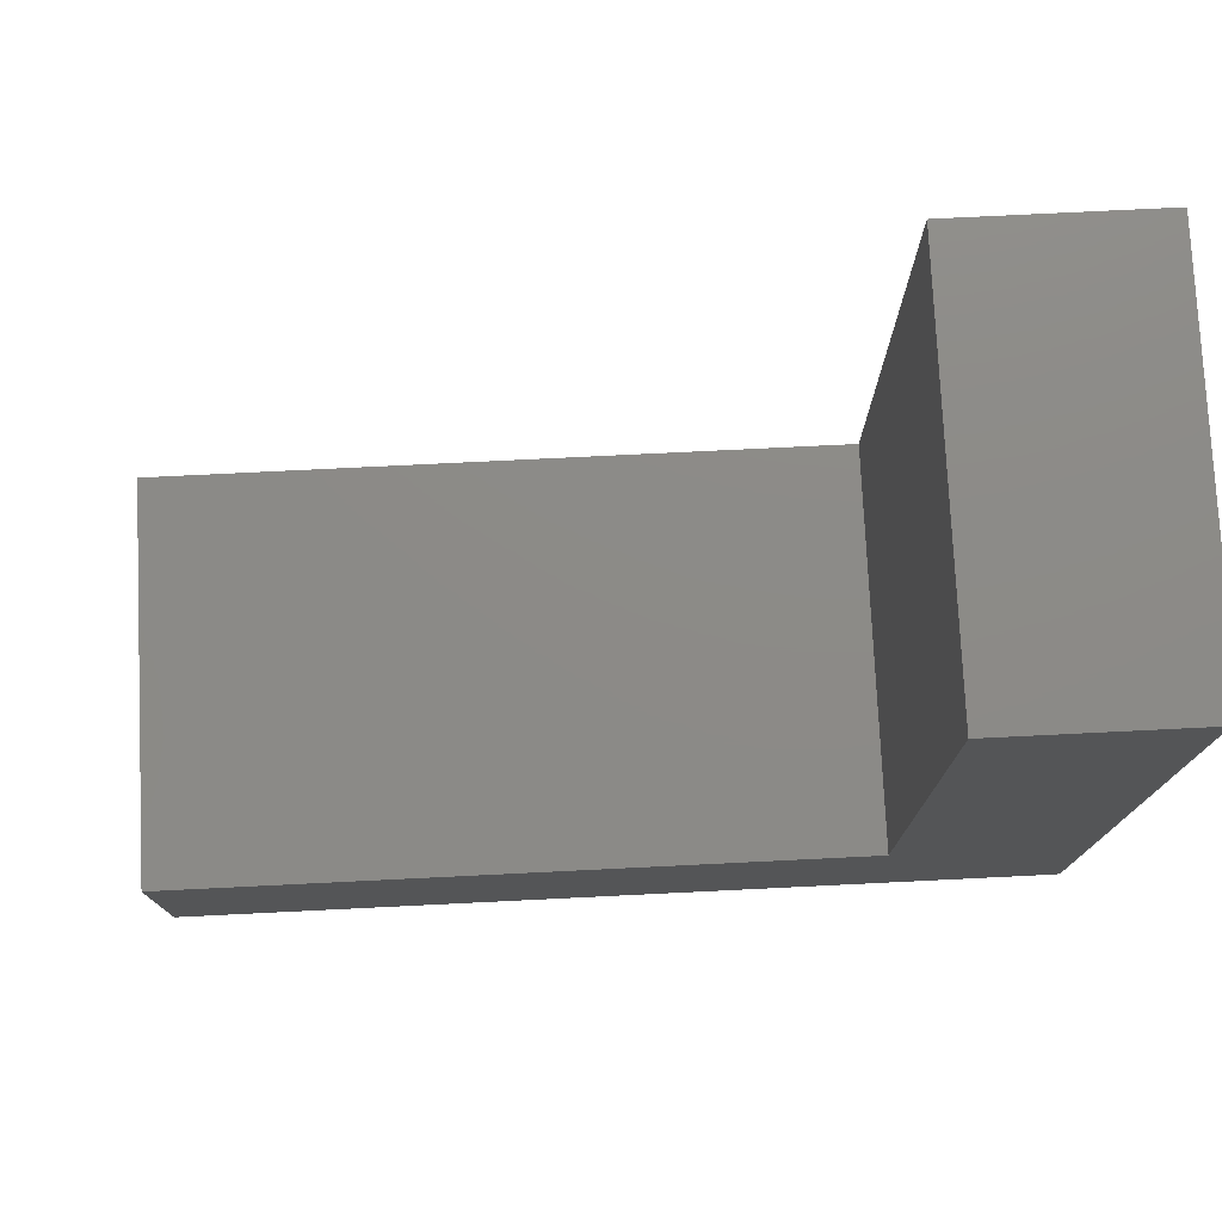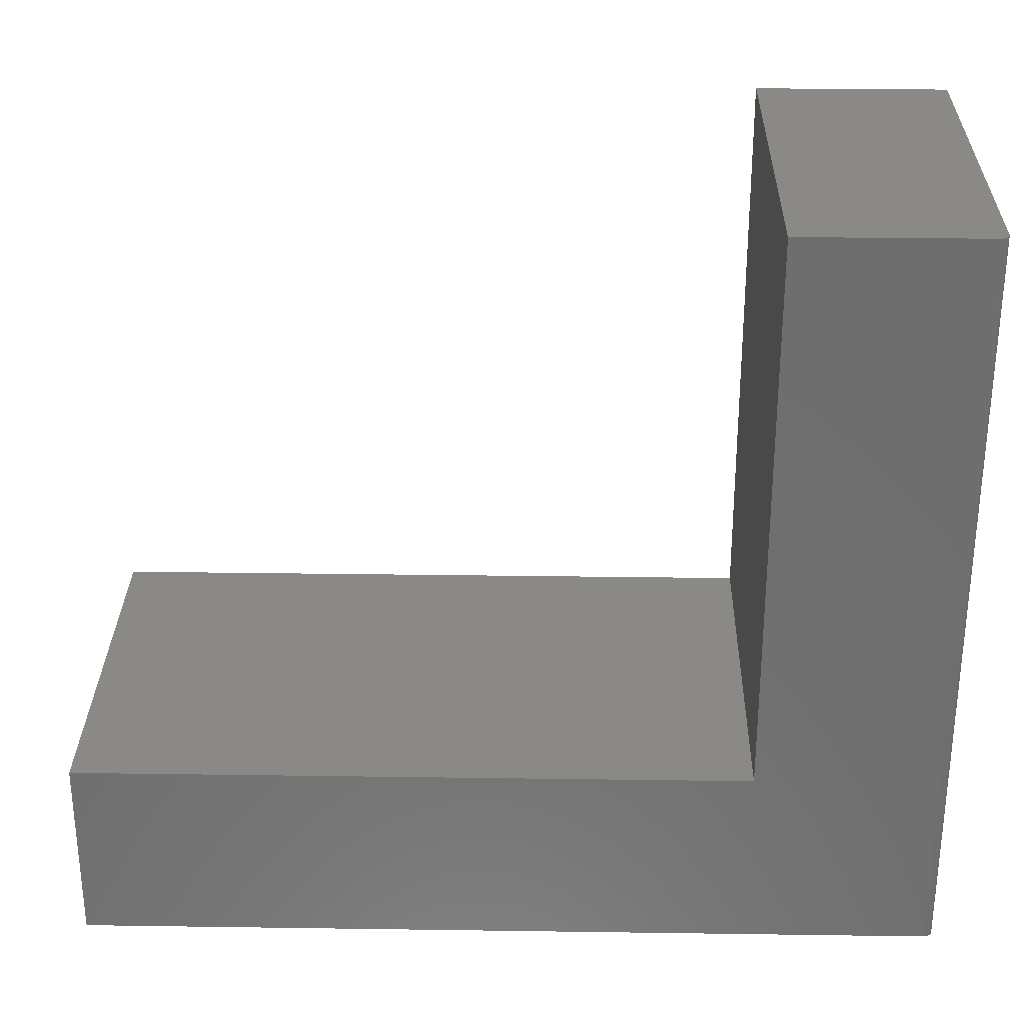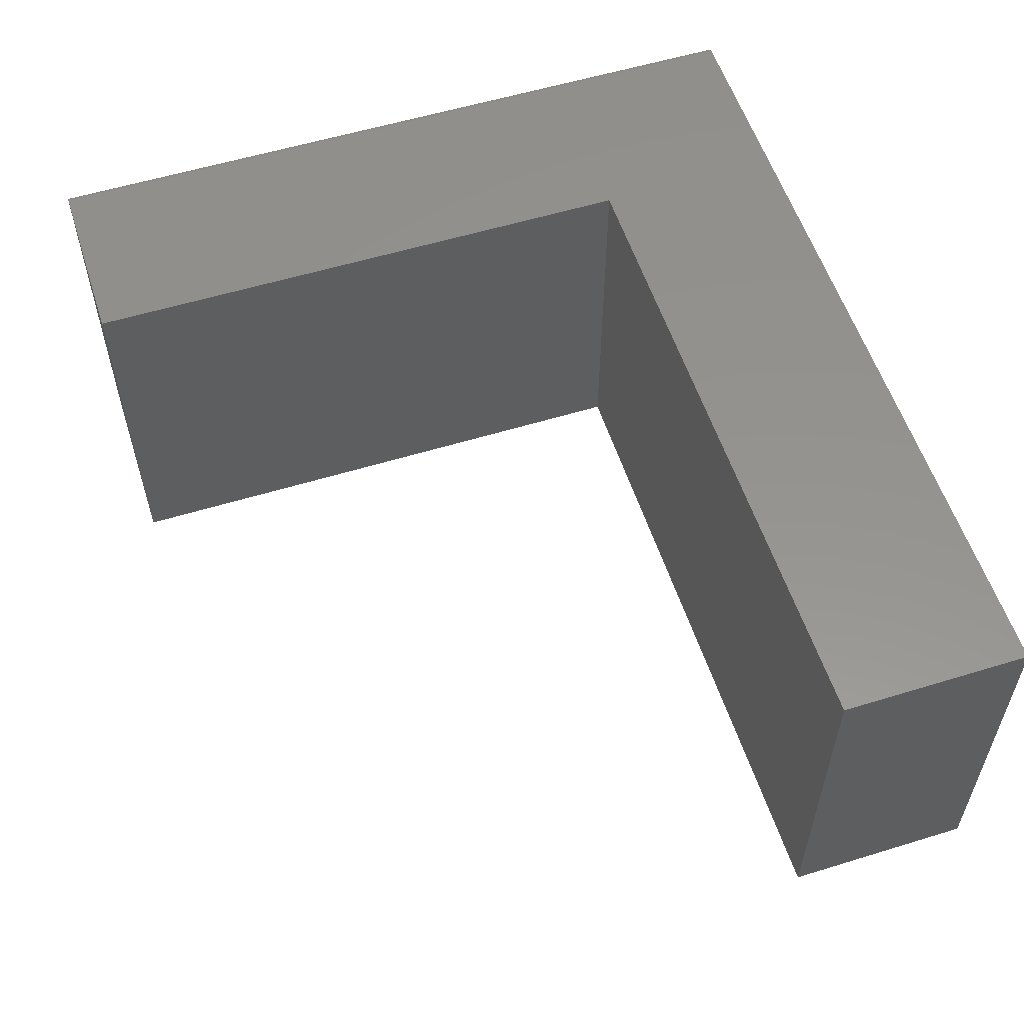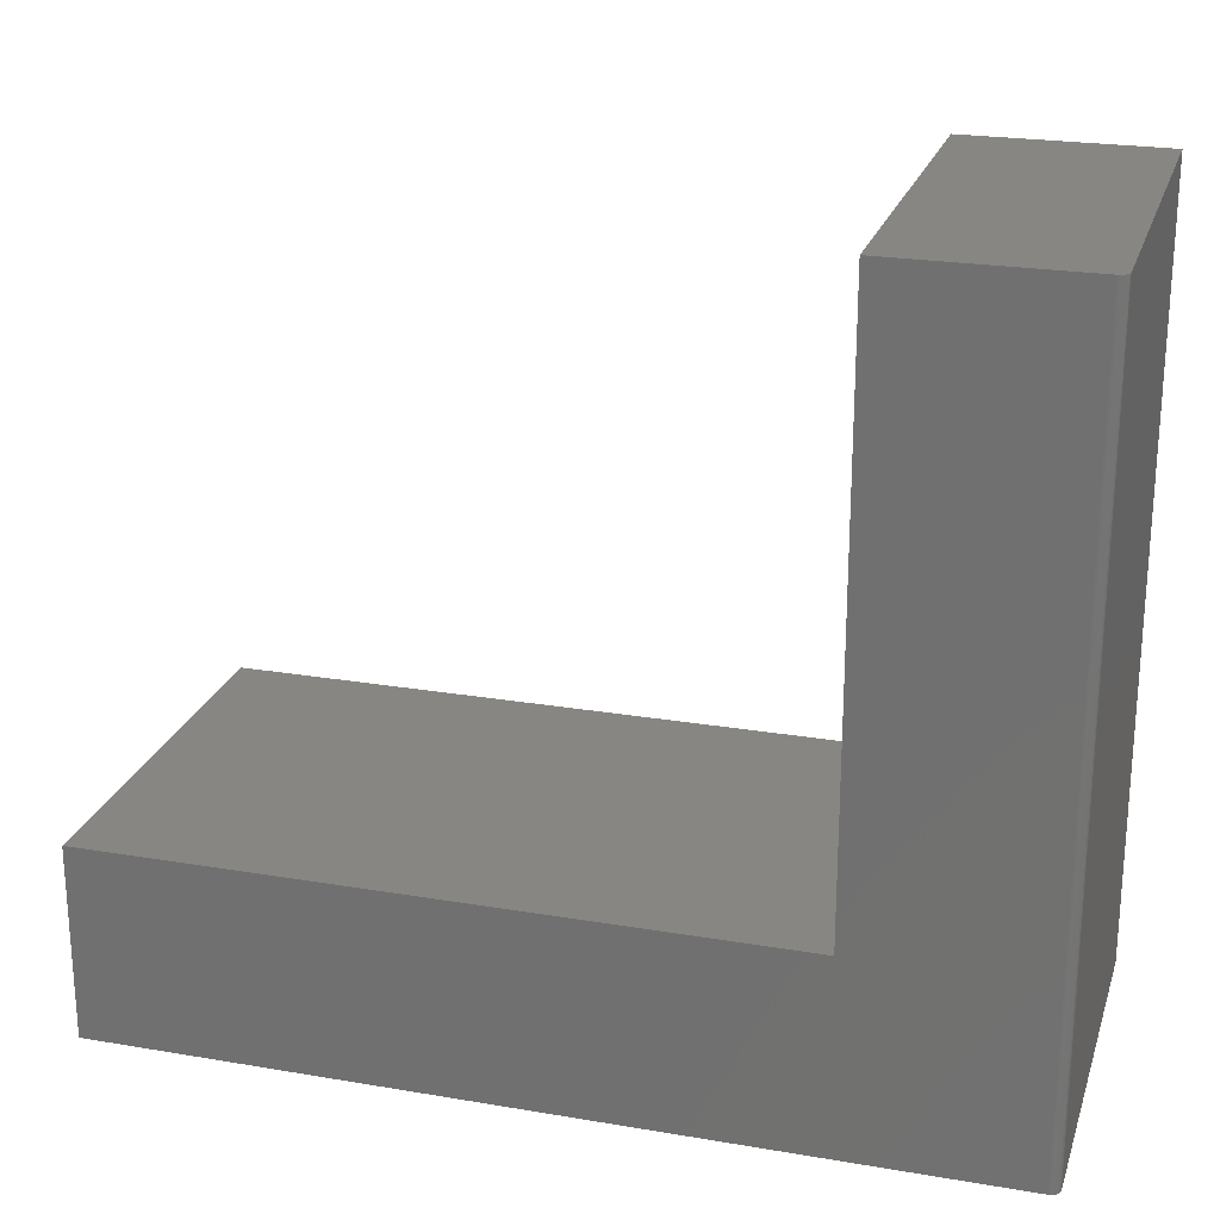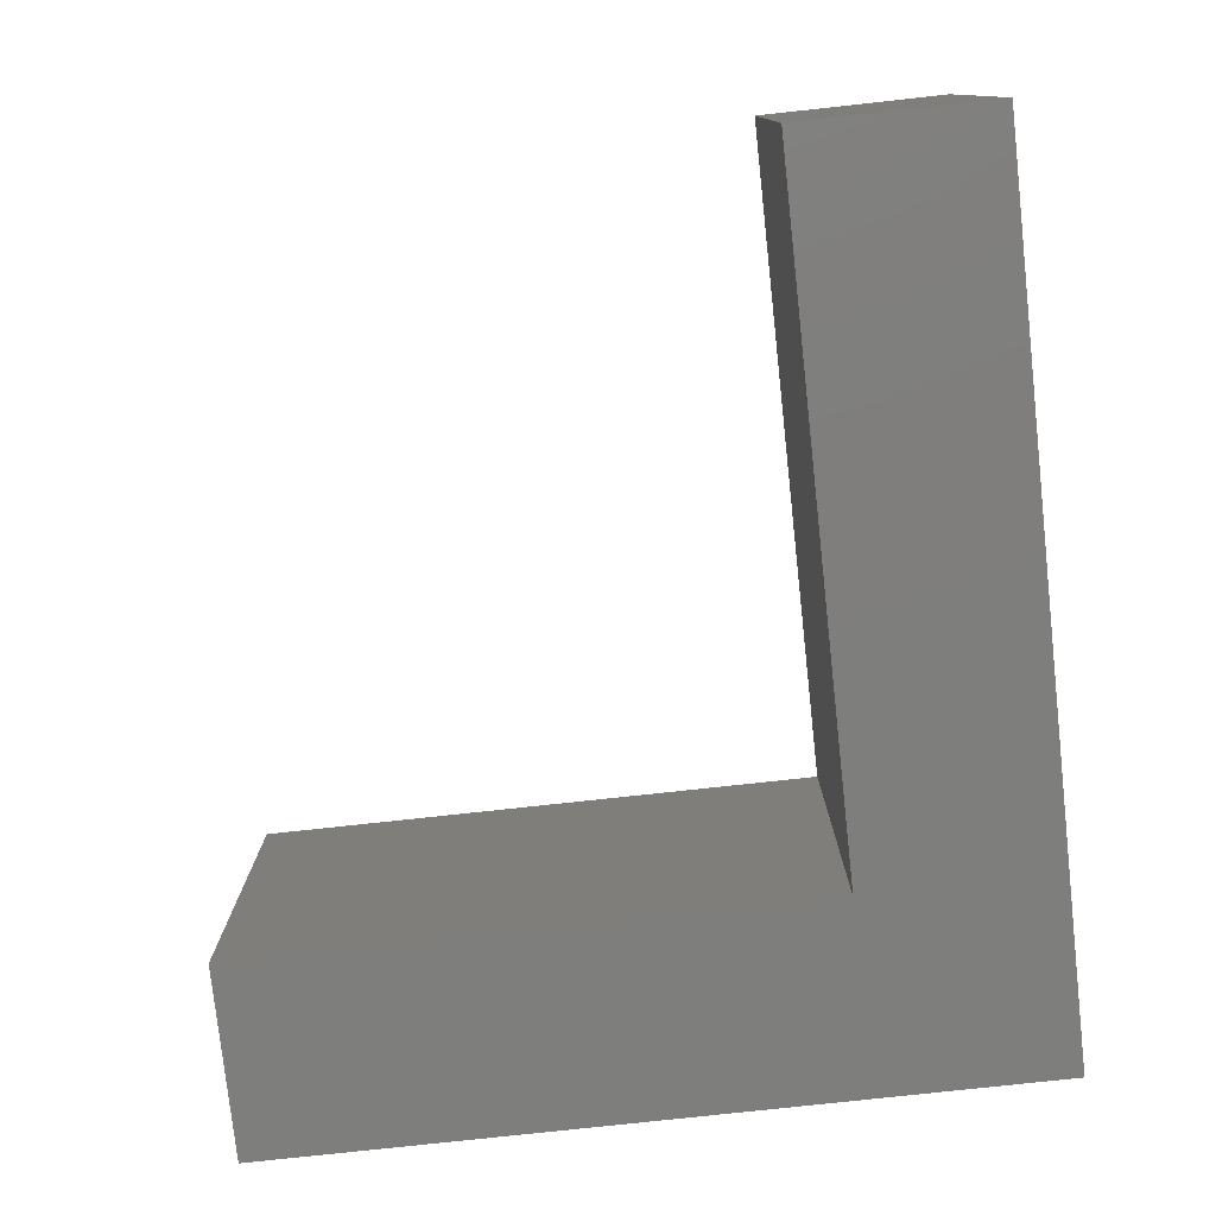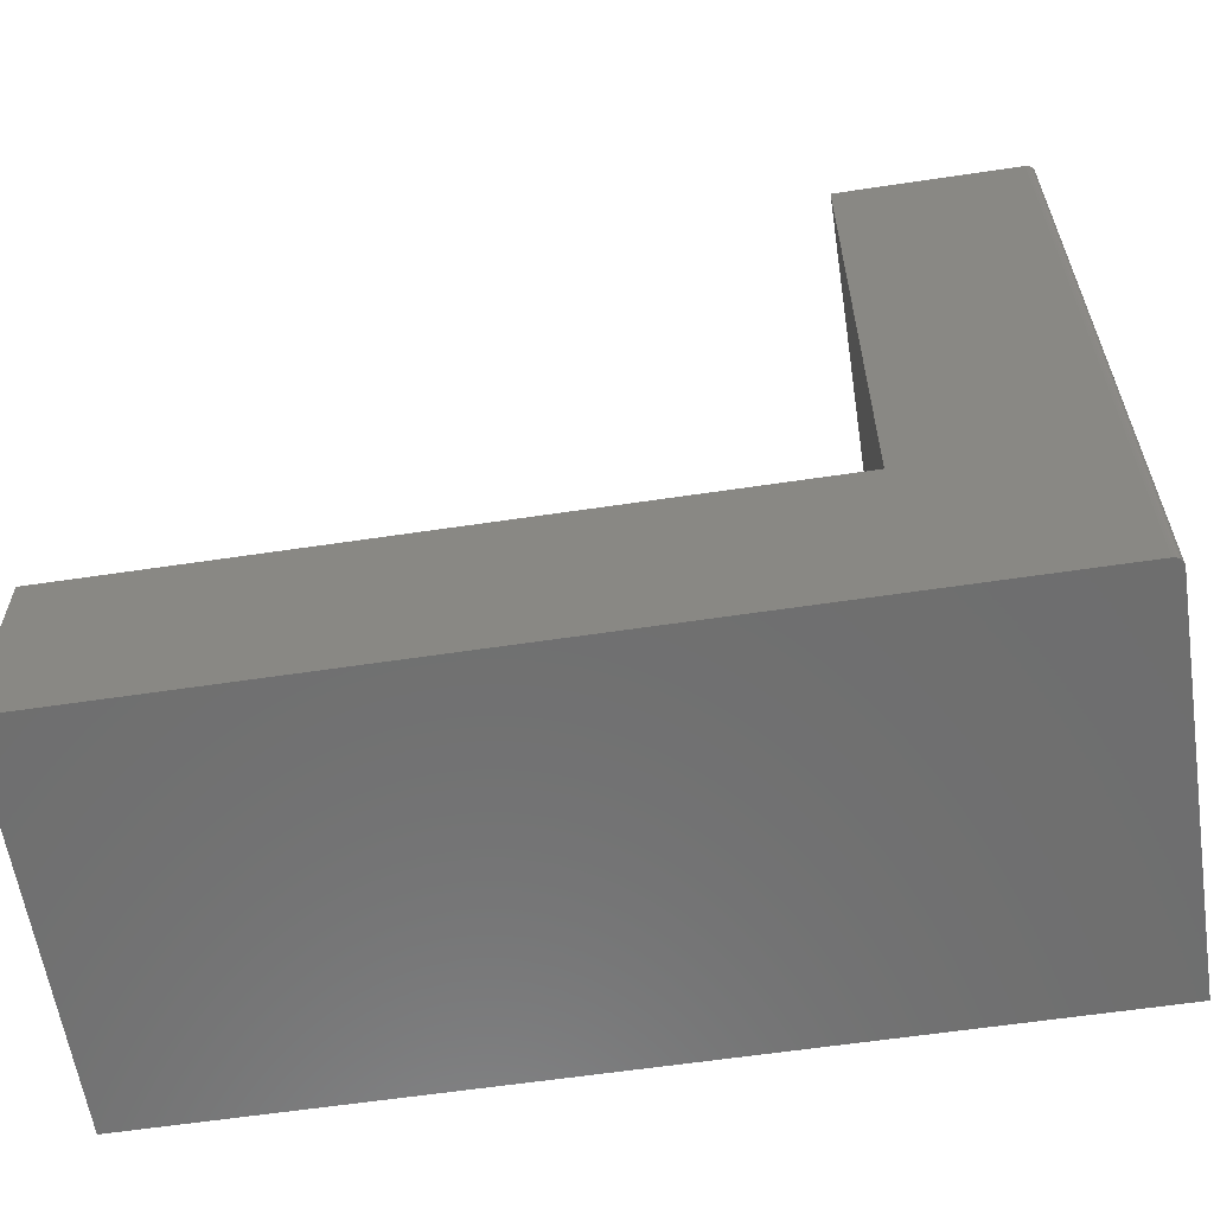
<metadata>
{"format":"stl","ext":"stl","renderer":"f3d","projection":"perspective","resolution":1024,"background":"white","views":[{"elev":76.8,"azim":177.2,"up":"+Z"},{"elev":29.3,"azim":-178.8,"up":"+Z"},{"elev":56.5,"azim":72.2,"up":"+Y"},{"elev":23.0,"azim":-163.9,"up":"+Z"},{"elev":-78.0,"azim":96.2,"up":"+Y"},{"elev":-60.5,"azim":-171.3,"up":"+Z"}]}
</metadata>
<code>
# stl→obj: 28 verts, 52 faces
v 0.1658 0 0.6632
v 0.1658 0 0.1658
v 0.007812 0 0.6632
v 0.007812 0 -4.784e-19
v 0.75 0 0.1658
v 0.75 0 -4.592e-17
v 5.448e-17 -0.3359 0.6632
v 5.551e-17 -0.007812 0.6632
v 0 -0.3359 0
v 0 -0.007812 0
v 0.003472 -0.001317 0.6632
v 0.006288 -0.0001501 0.6632
v 0.004823 -0.0005947 0.6632
v 0.1658 -0.3359 0.6632
v 0.002288 -0.002288 0.6632
v 0.001317 -0.003472 0.6632
v 0.0005947 -0.004823 0.6632
v 0.0001501 -0.006288 0.6632
v 0.001317 -0.003472 -8.062e-20
v 0.0001501 -0.006288 -9.192e-21
v 0.0005947 -0.004823 -3.641e-20
v 0.75 -0.3359 -4.592e-17
v 0.002288 -0.002288 -1.401e-19
v 0.003472 -0.001317 -2.126e-19
v 0.004823 -0.0005947 -2.953e-19
v 0.006288 -0.0001501 -3.851e-19
v 0.1658 -0.3359 0.1658
v 0.75 -0.3359 0.1658
f 1 2 3
f 3 2 4
f 2 5 4
f 4 5 6
f 7 8 9
f 9 8 10
f 11 1 3
f 11 3 12
f 11 12 13
f 14 1 11
f 14 11 15
f 14 15 16
f 14 16 17
f 14 17 18
f 14 18 8
f 14 8 7
f 19 9 10
f 19 10 20
f 19 20 21
f 22 9 19
f 22 19 23
f 22 23 24
f 22 24 25
f 22 25 26
f 22 26 4
f 22 4 6
f 3 4 12
f 12 4 26
f 12 26 13
f 13 26 25
f 13 25 11
f 11 25 24
f 11 24 15
f 15 24 23
f 15 23 16
f 16 23 19
f 16 19 17
f 17 19 21
f 17 21 18
f 18 21 20
f 18 20 8
f 8 20 10
f 14 7 27
f 27 7 9
f 27 9 28
f 28 9 22
f 27 2 14
f 14 2 1
f 28 5 27
f 27 5 2
f 6 5 22
f 22 5 28

</code>
